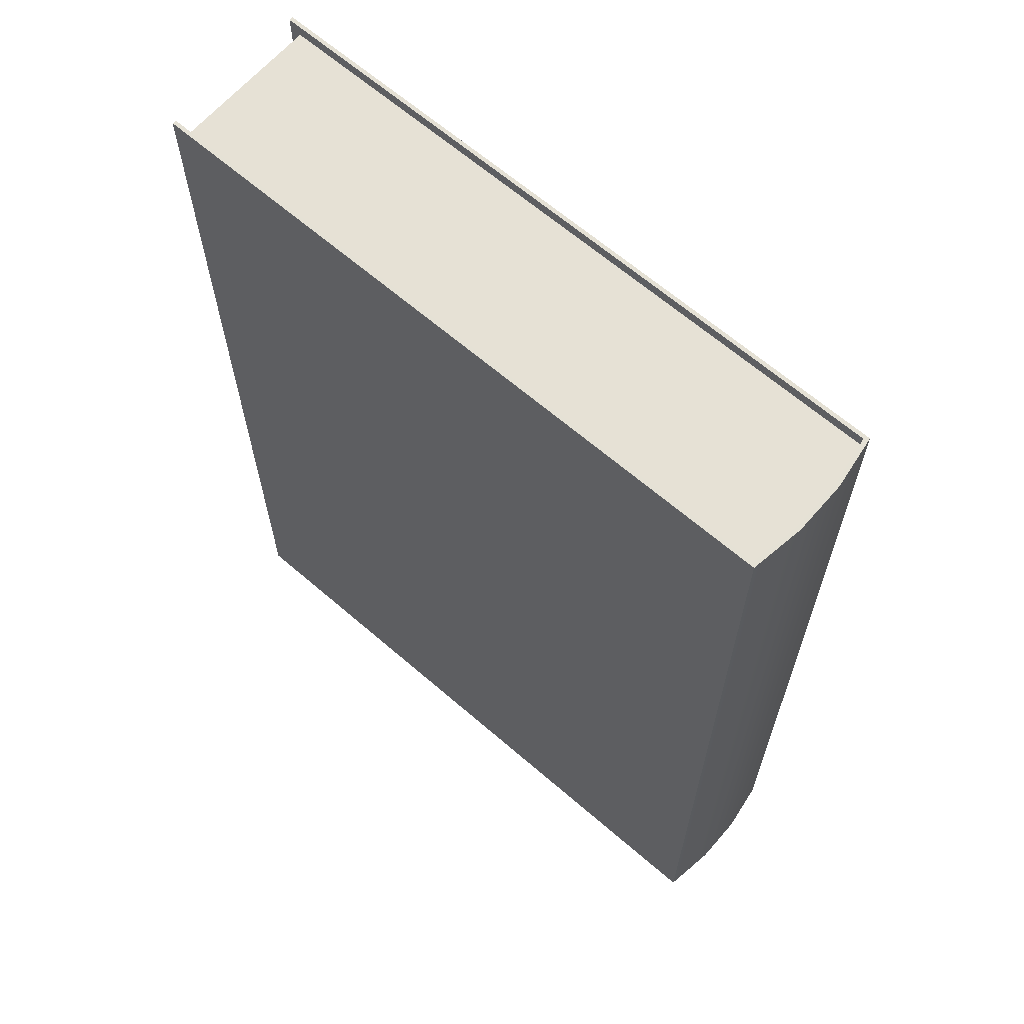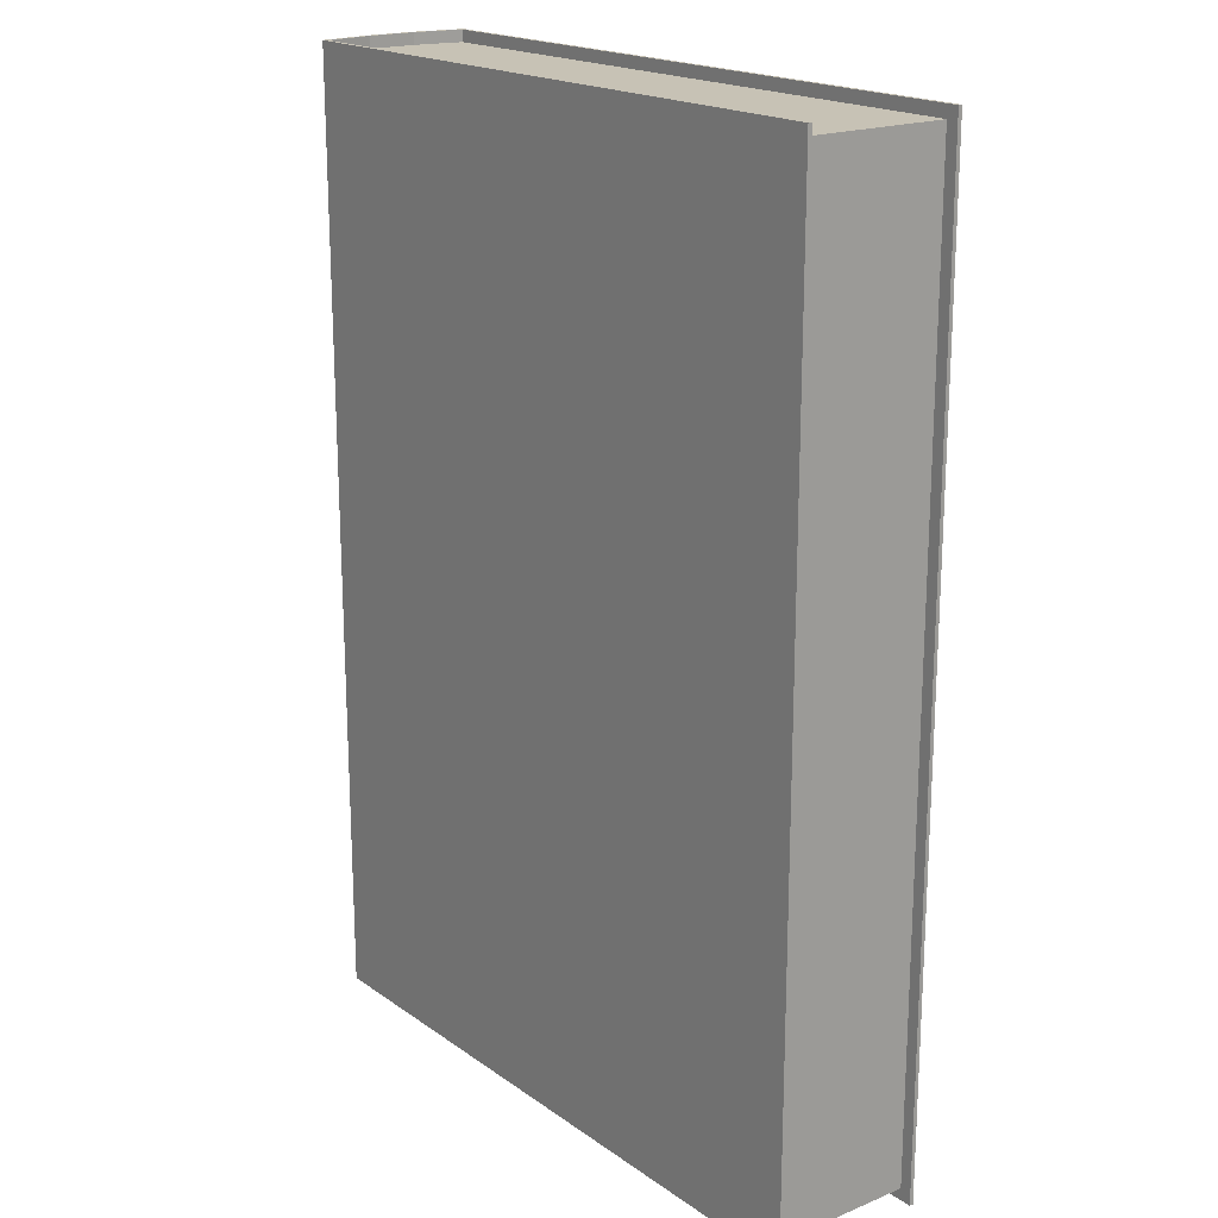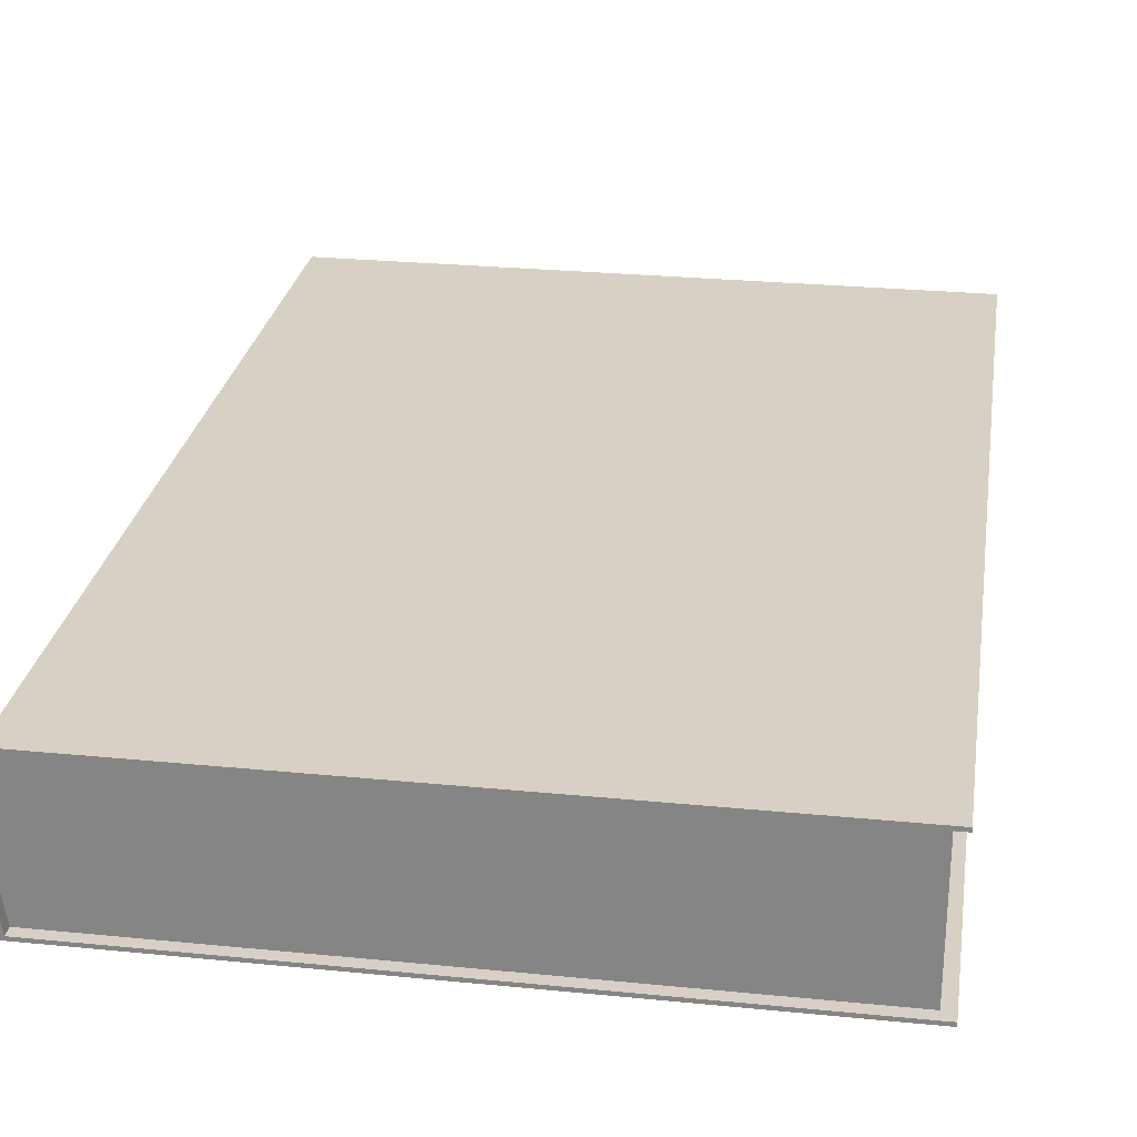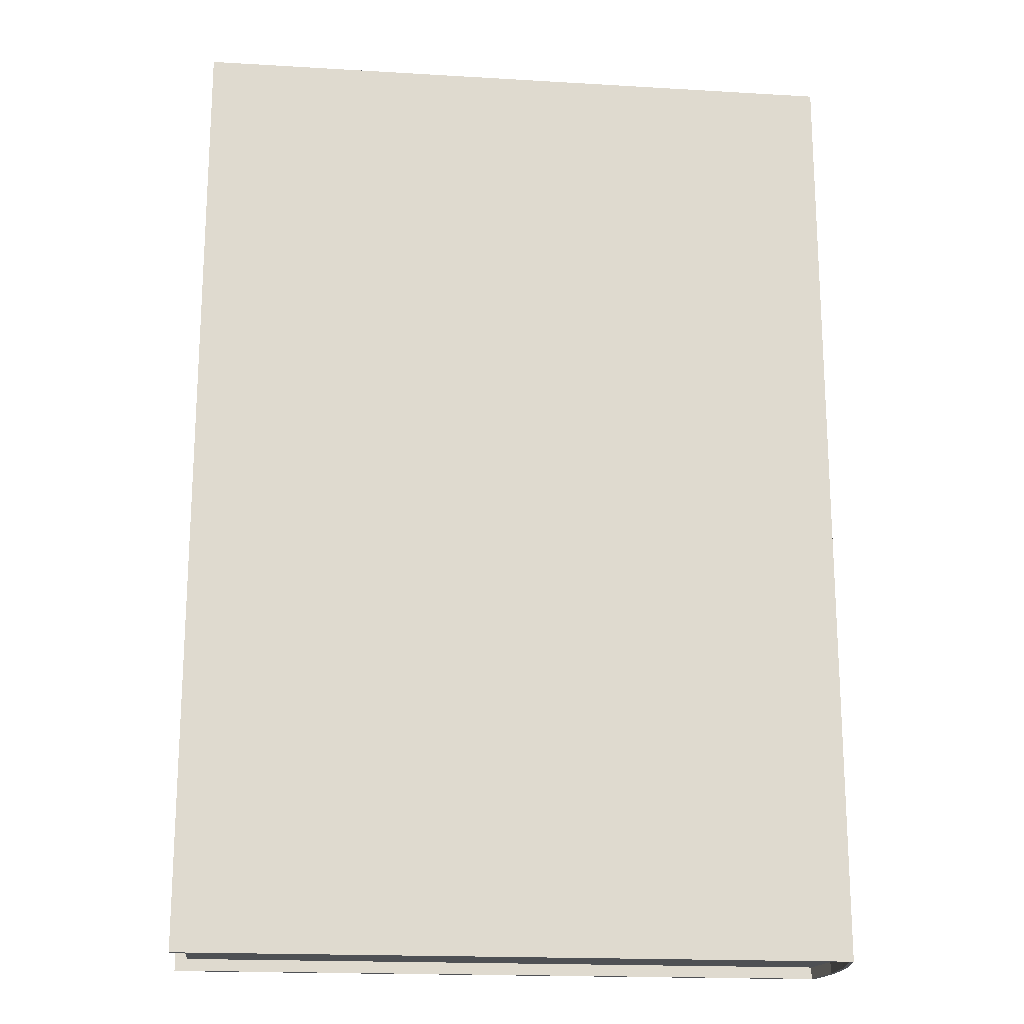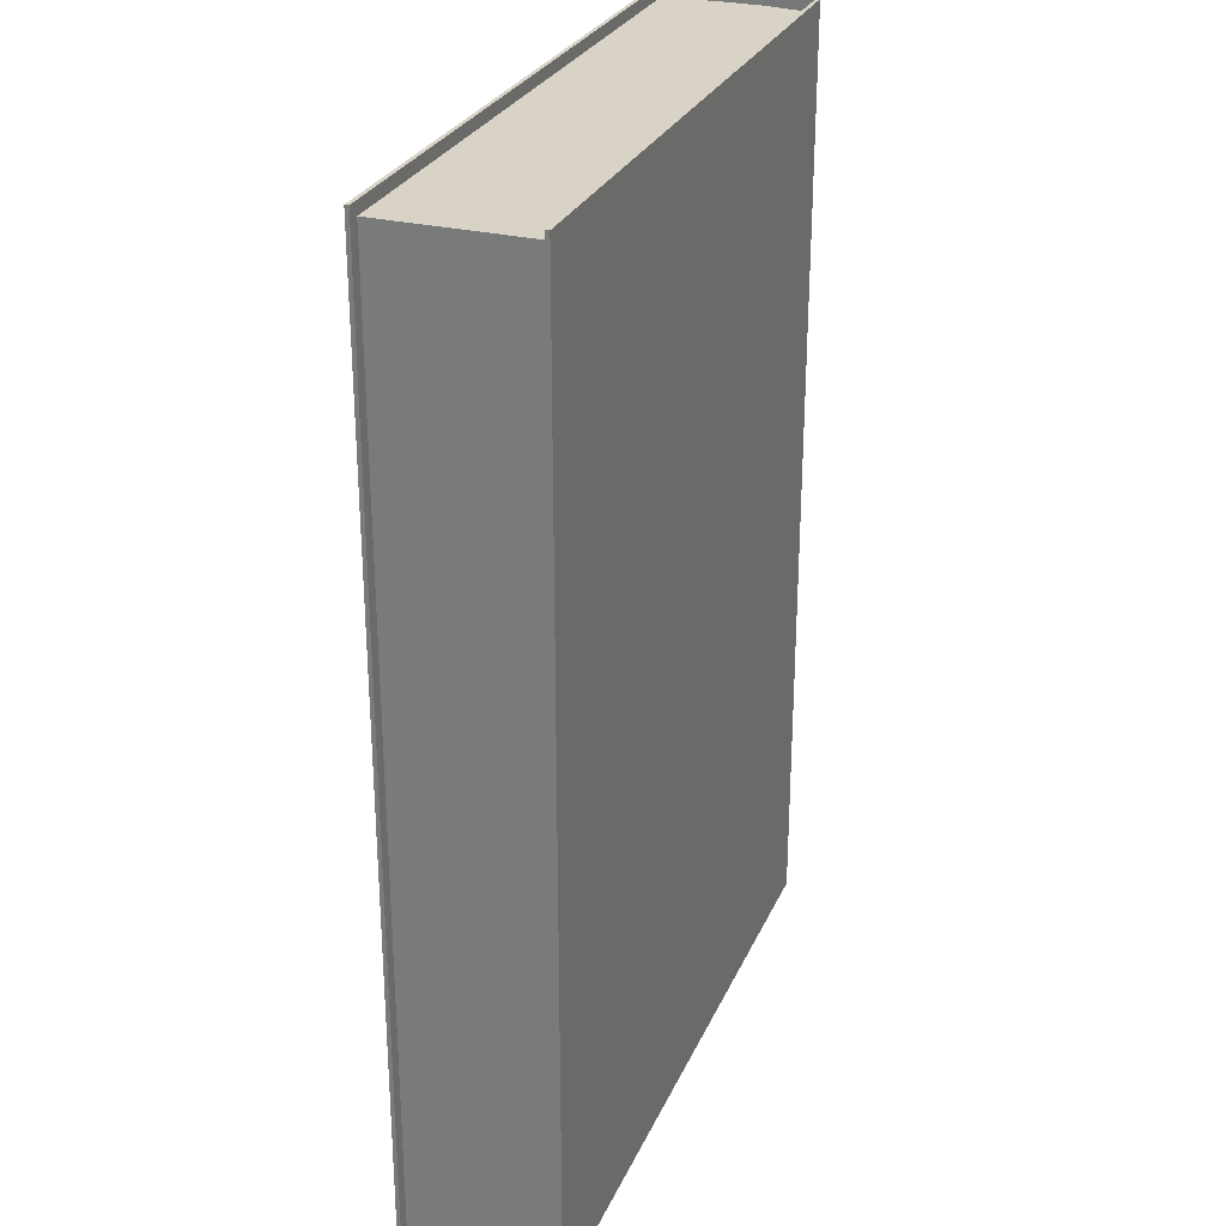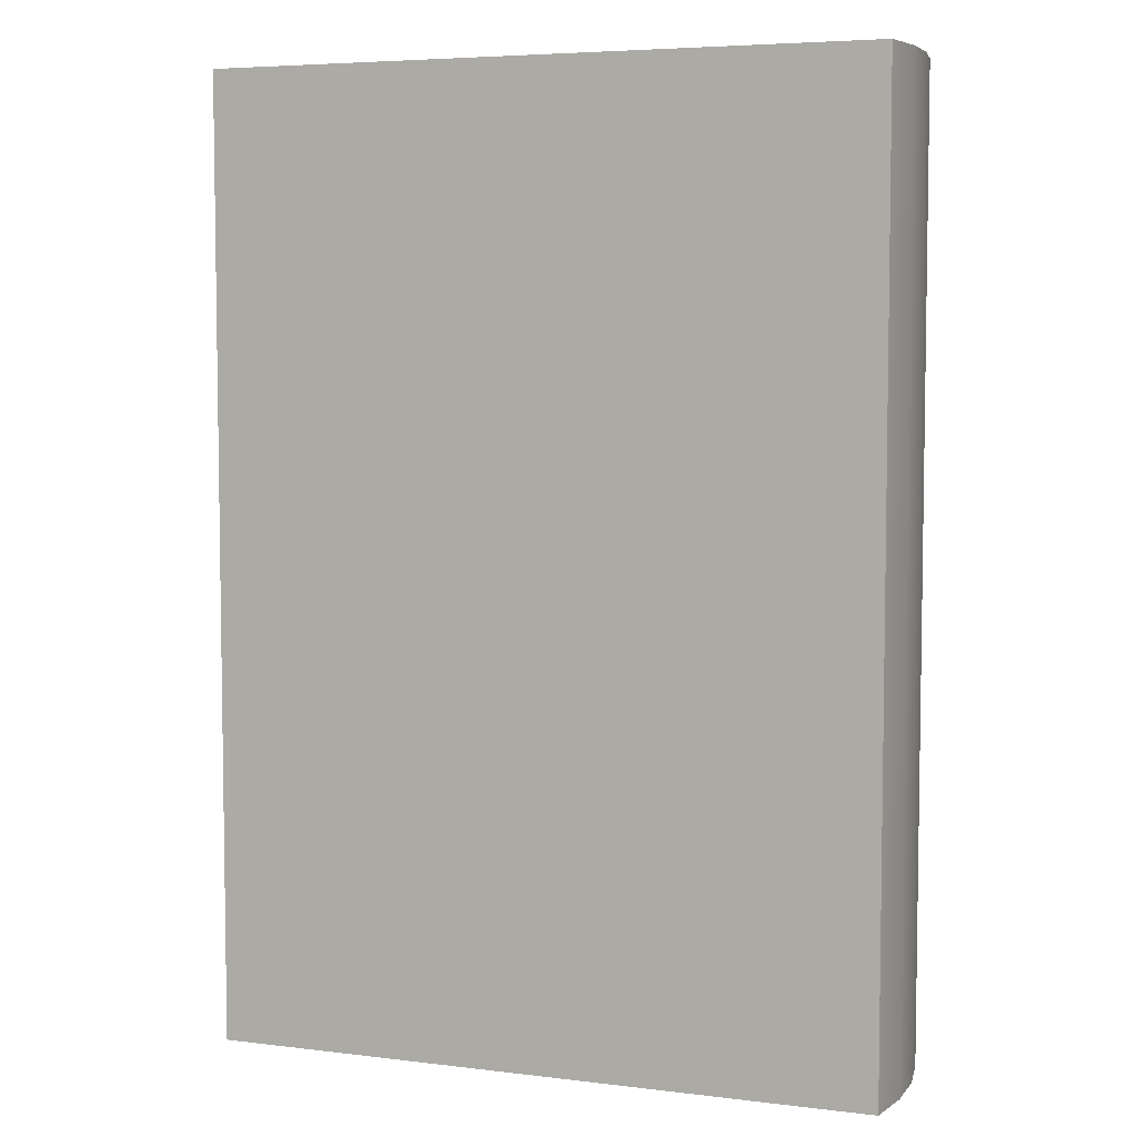
<metadata>
{"format":"obj","ext":"obj","renderer":"f3d","projection":"perspective","resolution":1024,"background":"white","views":[{"elev":64.9,"azim":-139.0,"up":"+Y"},{"elev":19.0,"azim":52.3,"up":"+Y"},{"elev":26.7,"azim":8.8,"up":"+Z"},{"elev":-18.6,"azim":173.5,"up":"+Y"},{"elev":27.9,"azim":110.3,"up":"+Y"},{"elev":5.6,"azim":-159.5,"up":"+Y"}]}
</metadata>
<code>
v 0.1977 7.455e-06 4
v 17.2 -1.198e-13 2.742e-06
v 17.2 7.455e-06 4
v 0.1977 24.5 4.051e-06
v 0.1977 24.5 4
v 17.2 24.5 4
v 0.2977 -4.371e-09 0.1
v 0.2977 24.5 3.9
v 17.2 24.5 3.9
v 17.2 7.459e-06 3.9
v 0.2977 7.459e-06 3.9
v 0.2977 24.2 0.09998
v 0.2977 24.2 3.9
v 17.2 24.5 5.005e-06
v 17.2 24.5 0.1
v 0.2977 24.5 0.1
v 17.2 -4.371e-09 0.1
v 0.1977 4.69e-14 -1.073e-06
v 16.89 24.2 3.9
v 16.89 24.2 0.09998
v 16.89 0.3041 3.9
v 16.89 0.3041 0.09997
v 0.2977 0.2992 3.9
v 0.2977 0.2992 0.09997
v -5.722e-06 7.513e-06 2.667
v -3.815e-06 -5.828e-08 1.333
v -3.815e-06 24.5 1.333
v -5.722e-06 24.5 2.667
v 0.1 24.5 1.367
v 0.09999 24.5 2.633
v 0.09999 7.514e-06 2.633
v 0.1 -5.974e-08 1.367
v 0.1 24.2 2.633
v 0.1 24.2 1.367
v 0.1 0.2992 2.633
v 0.1 0.2992 1.367
g Book_15
f 25 28 27 26
f 1 3 6 5
f 2 18 4 14
f 28 30 29 27
f 5 6 9 8
f 6 3 10 9
f 3 1 11 10
f 26 32 31 25
f 30 33 34 29
f 8 9 19 13
f 9 10 21 19
f 10 11 23 21
f 32 36 35 31
f 4 16 15 14
f 14 15 17 2
f 2 17 7 18
f 16 12 20 15
f 15 20 22 17
f 17 22 24 7
f 19 20 12 34 33 13
f 21 22 20 19
f 21 23 35 36 24 22
f 1 5 28 25
f 4 18 26 27
f 28 5 8 30
f 16 4 27 29
f 26 18 7 32
f 11 1 25 31
f 8 13 33 30
f 12 16 29 34
f 7 24 36 32
f 23 11 31 35

</code>
